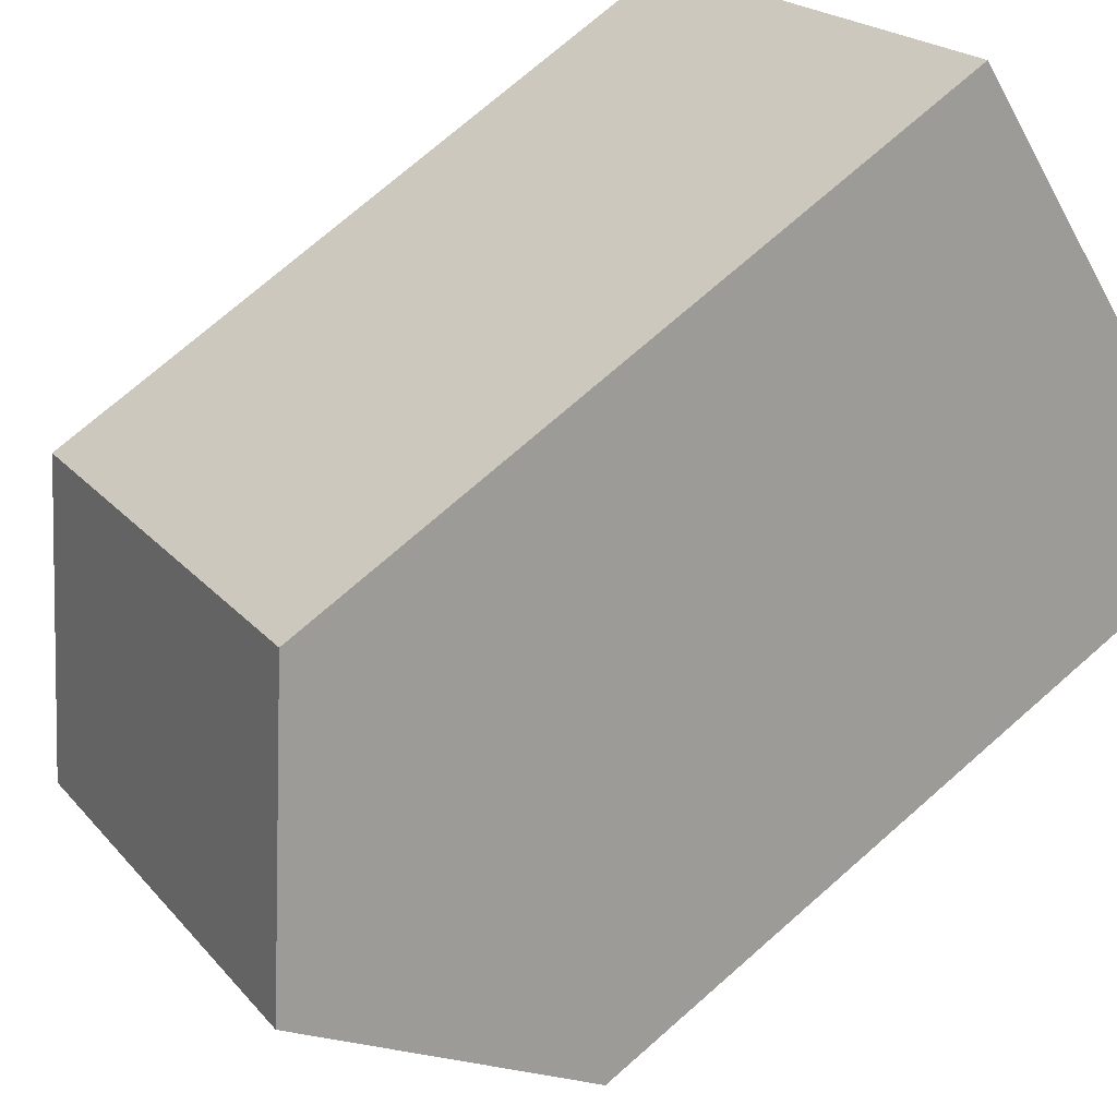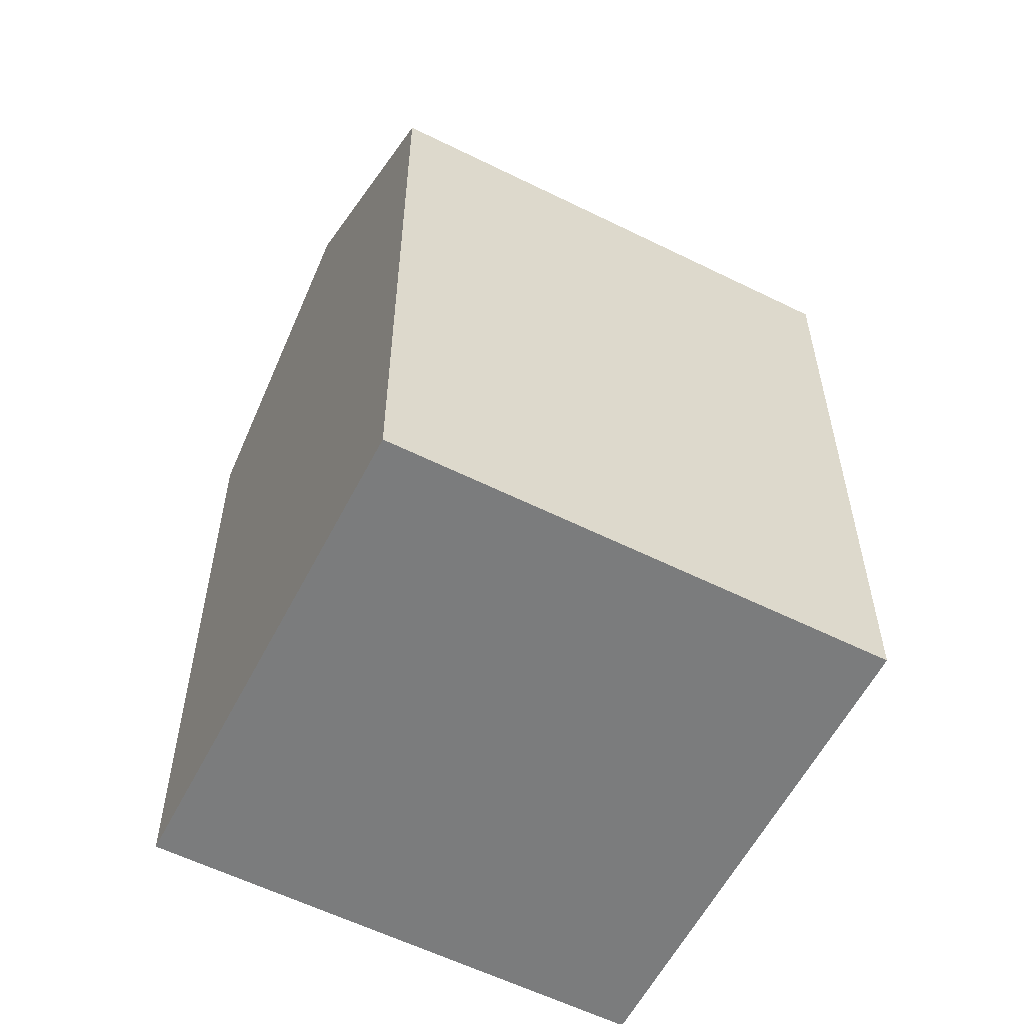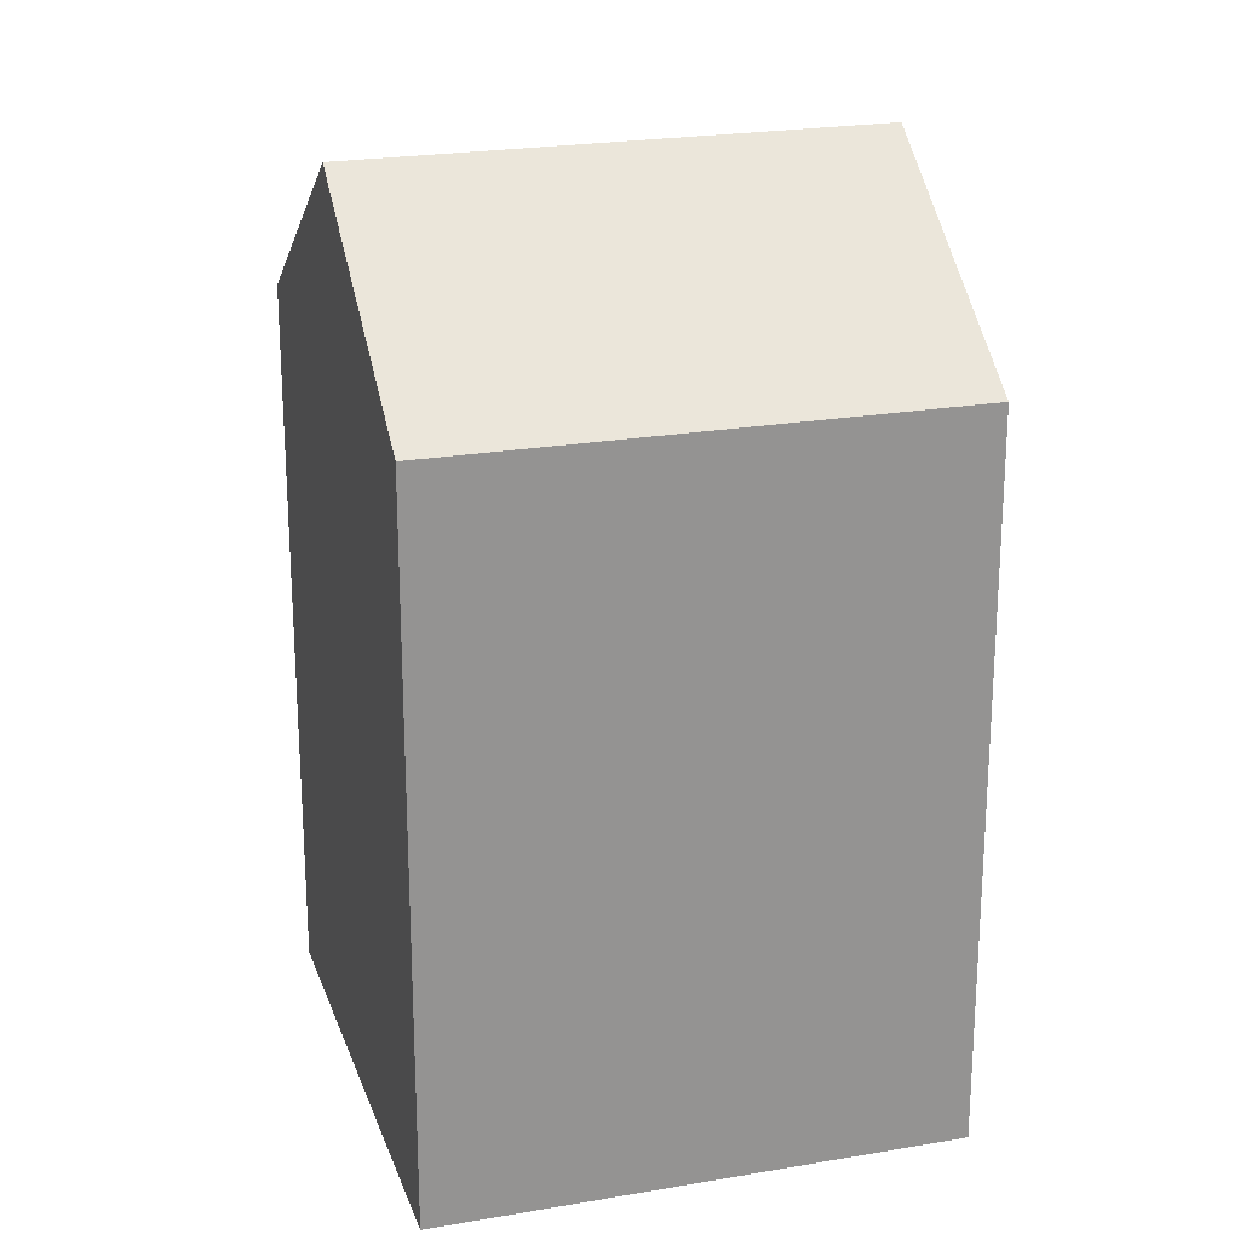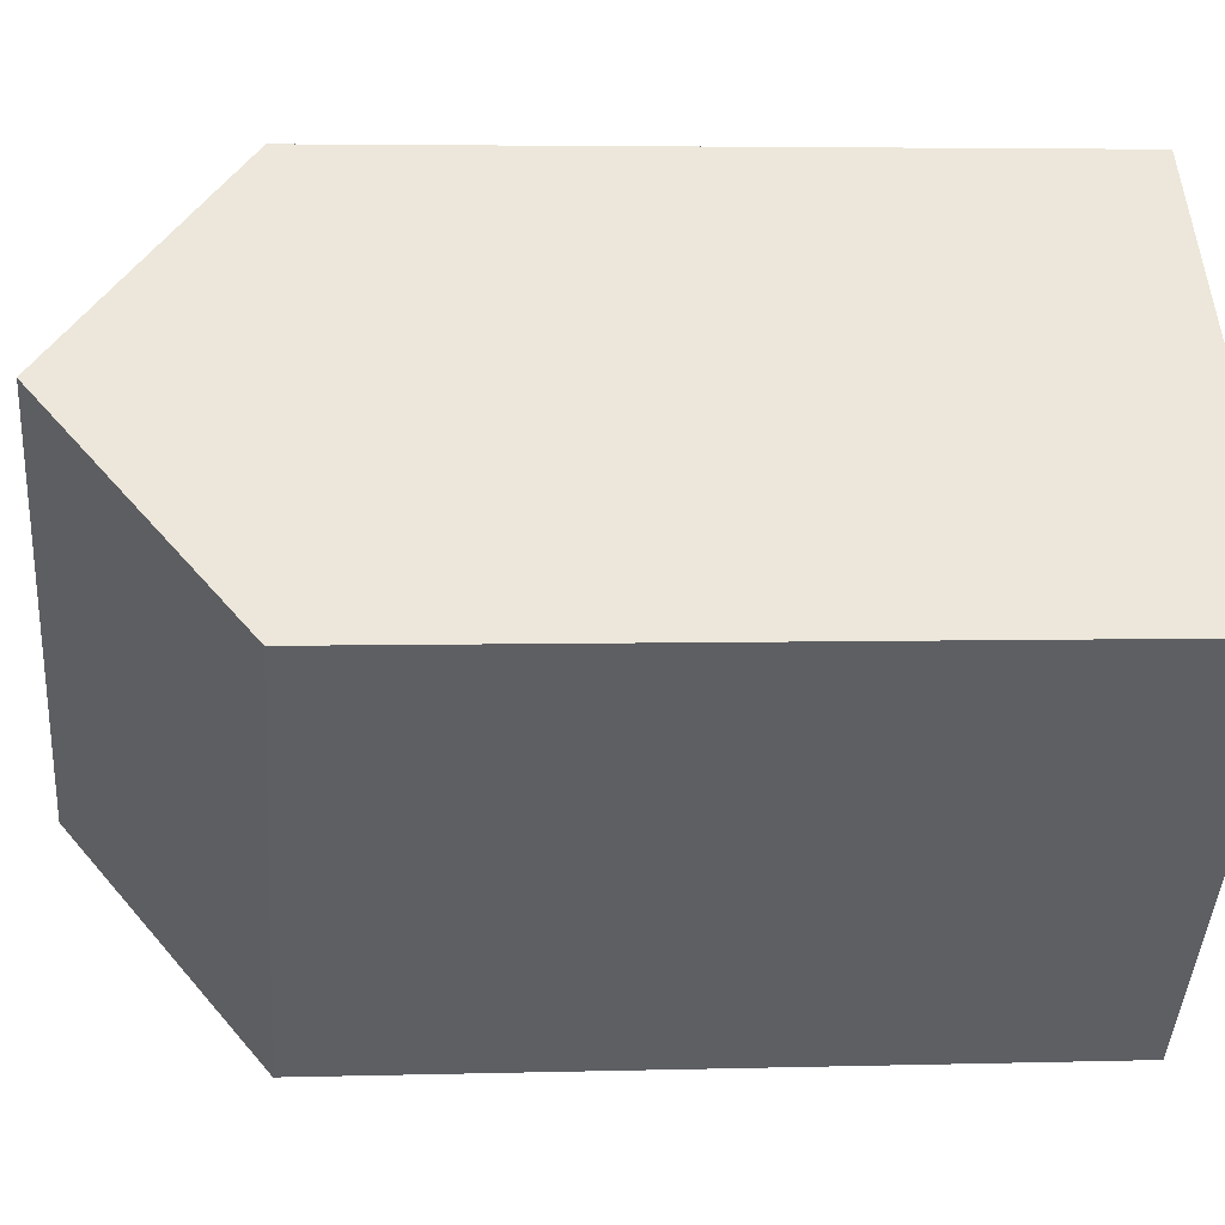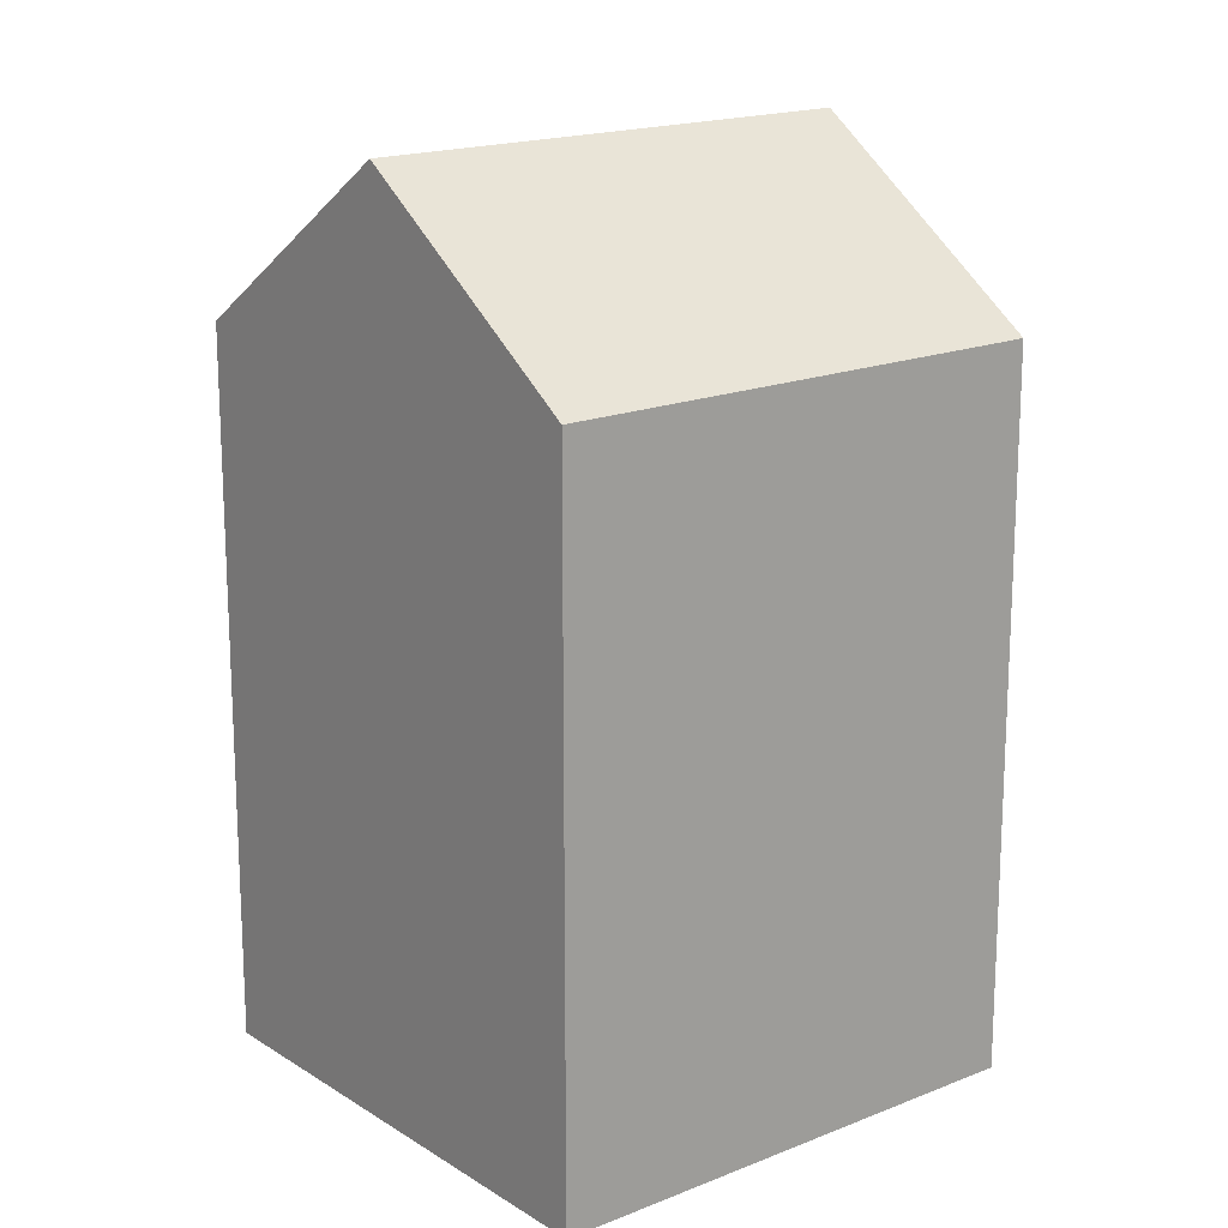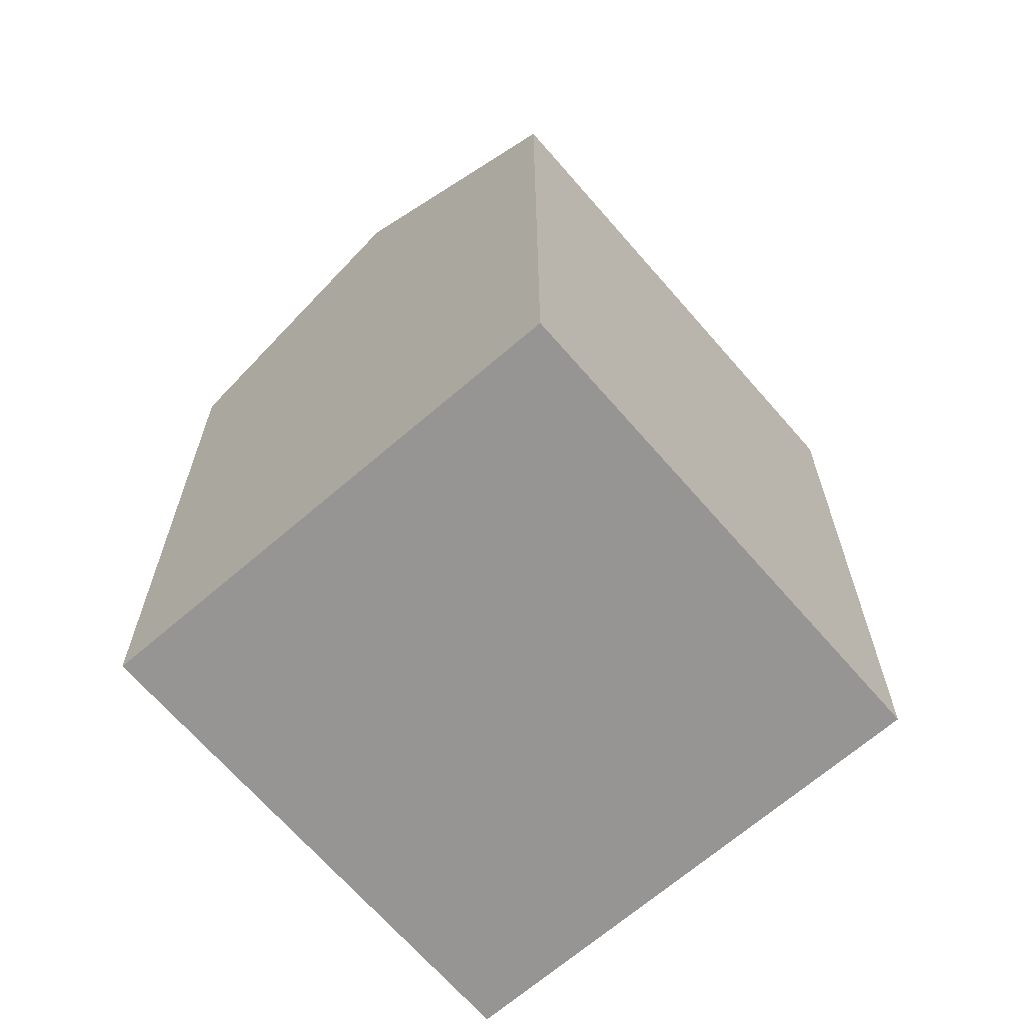
<metadata>
{"format":"obj","ext":"obj","renderer":"f3d","projection":"perspective","resolution":1024,"background":"white","views":[{"elev":73.8,"azim":-131.2,"up":"+Z"},{"elev":-58.6,"azim":18.7,"up":"+Y"},{"elev":22.8,"azim":-150.7,"up":"+Y"},{"elev":4.3,"azim":-95.3,"up":"+Z"},{"elev":17.5,"azim":7.0,"up":"+Y"},{"elev":-67.6,"azim":176.7,"up":"+Y"}]}
</metadata>
<code>
v  4.282 -2.543e-16 4.153
v  16.95 1.912e-17 -0.3123
v  8.564 -5.085e-16 8.305
v  0 0 0
v  12.67 2.734e-16 -4.465
v  8.385 5.277e-16 -8.617
v  8.565 16.58 8.305
v  0.0003528 16.58 -0.0005254
v  4.283 20.69 4.152
v  8.385 16.58 -8.618
v  16.95 16.58 -0.3128
v  12.67 20.69 -4.465
g defaultobject
f 1 2 3
f 2 1 4
f 2 4 5
f 5 4 6
f 7 1 3
f 1 7 4
f 4 7 8
f 8 7 9
f 10 5 6
f 5 10 2
f 2 10 11
f 11 10 12
f 8 6 4
f 6 8 10
f 2 7 3
f 7 2 11
f 10 9 12
f 9 10 8
f 12 7 11
f 7 12 9

</code>
